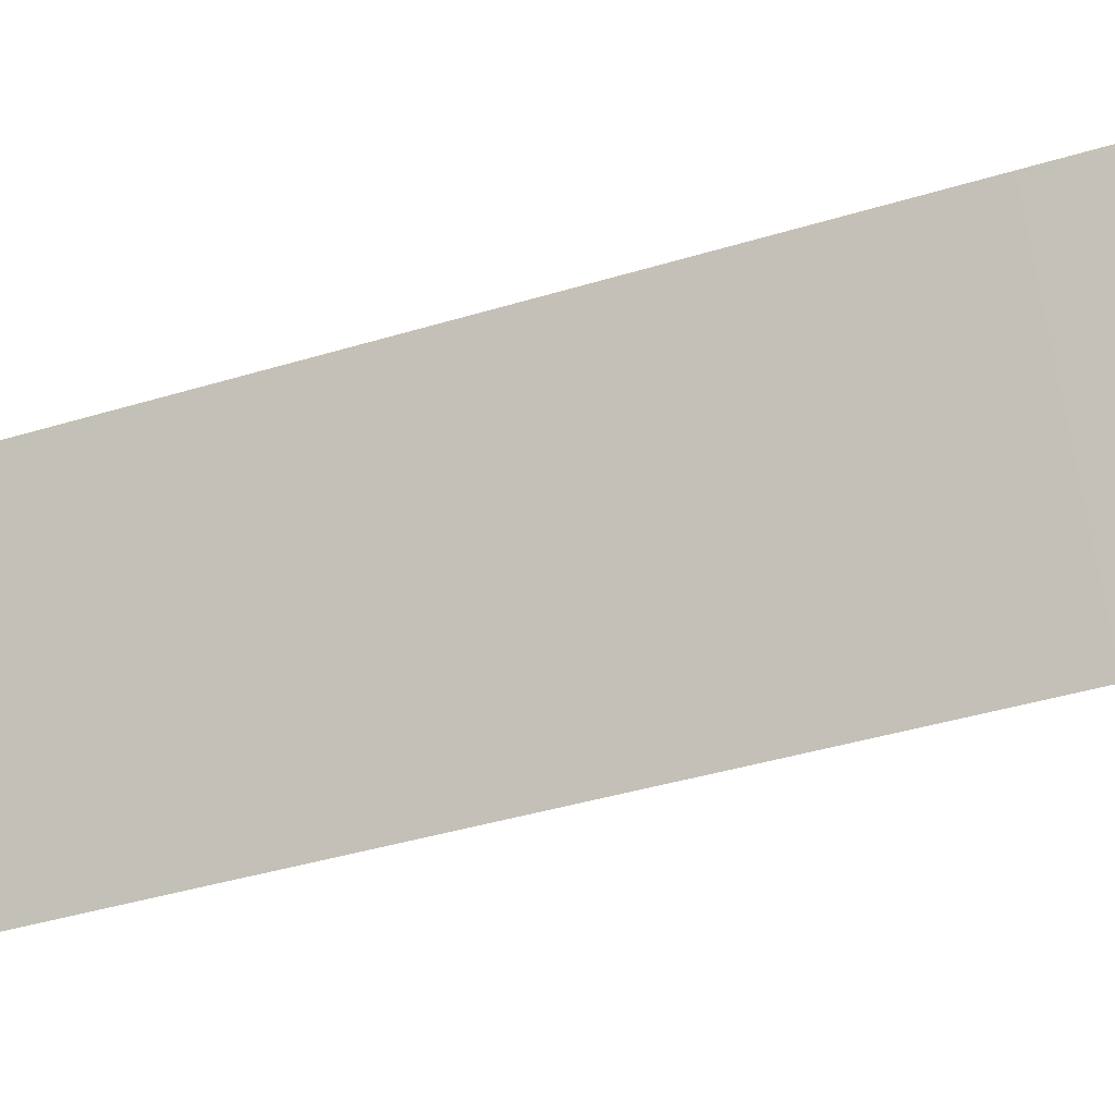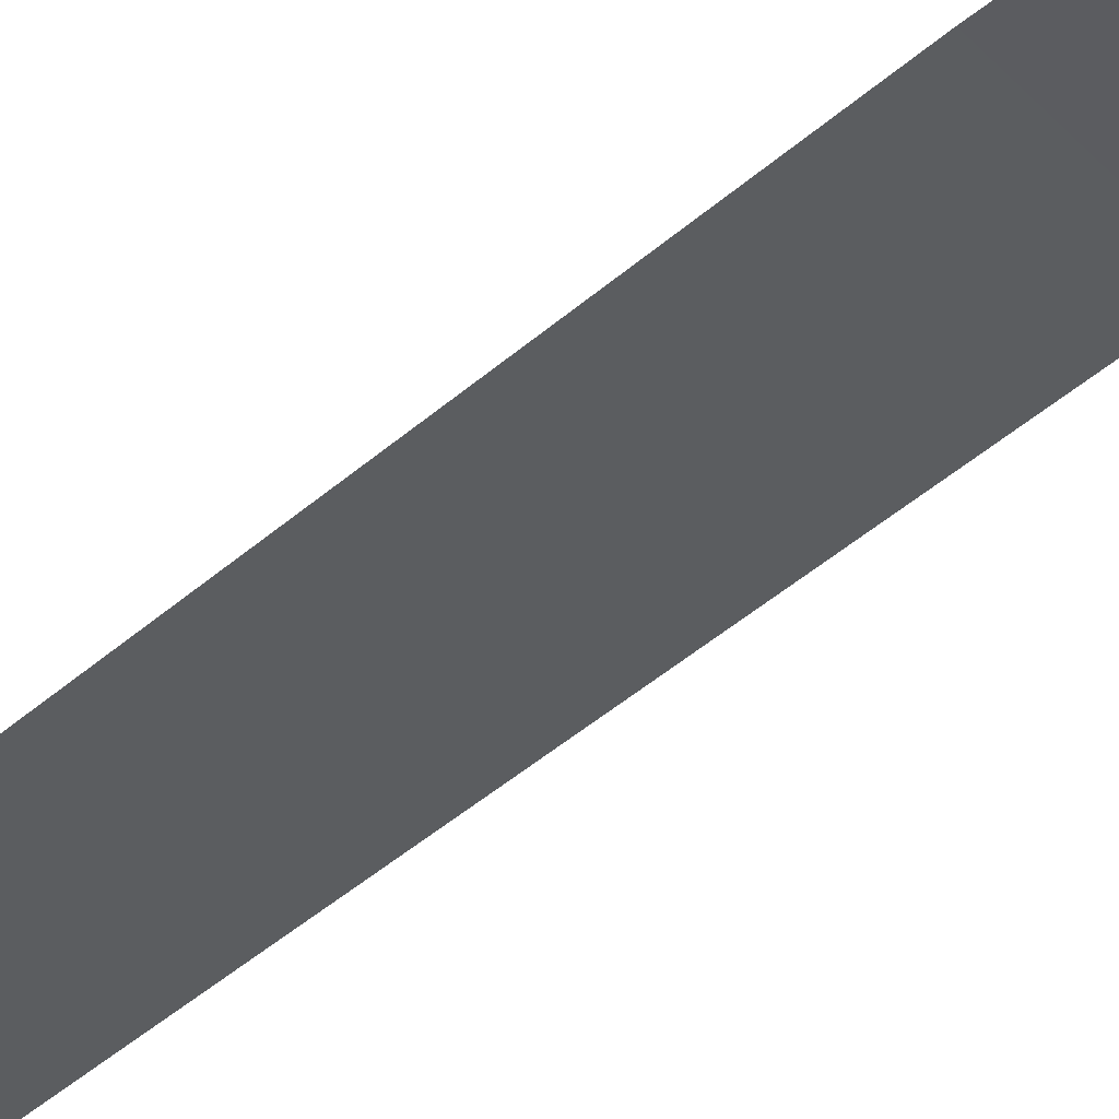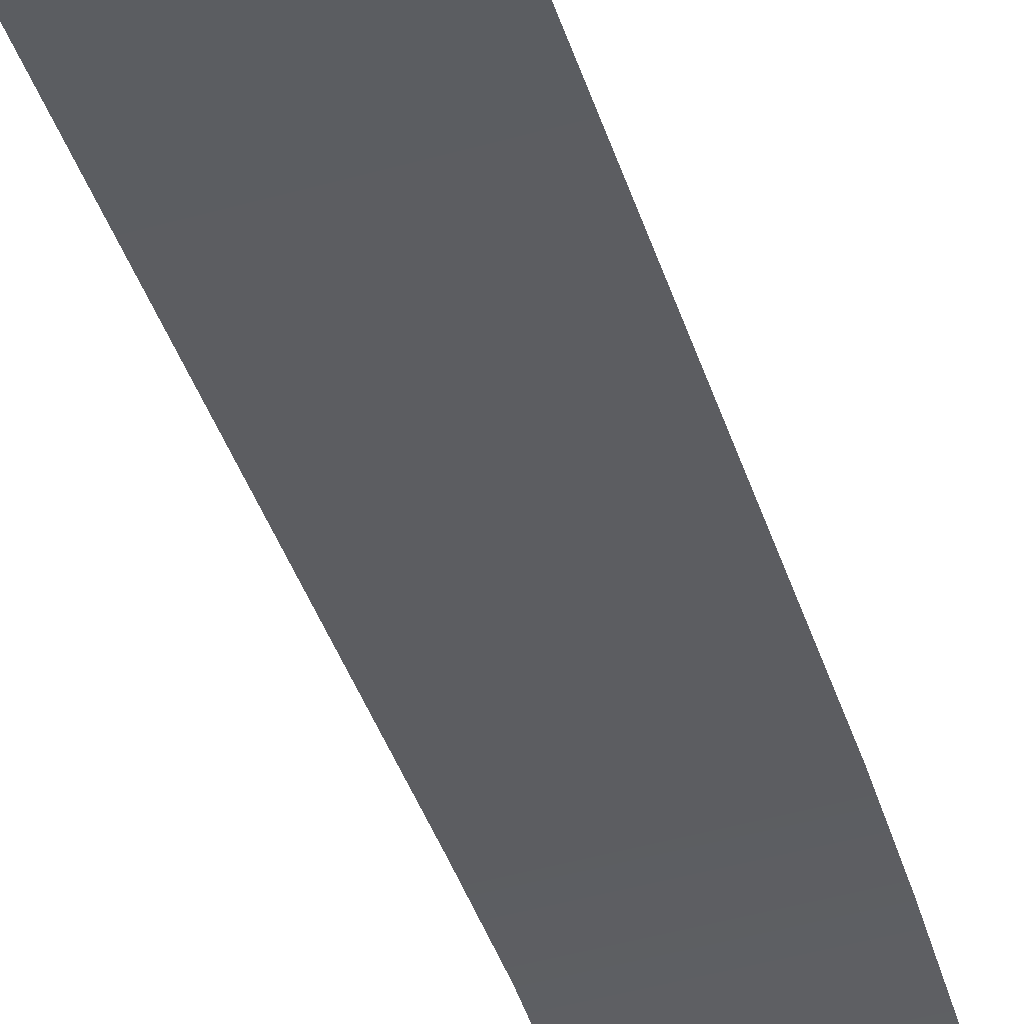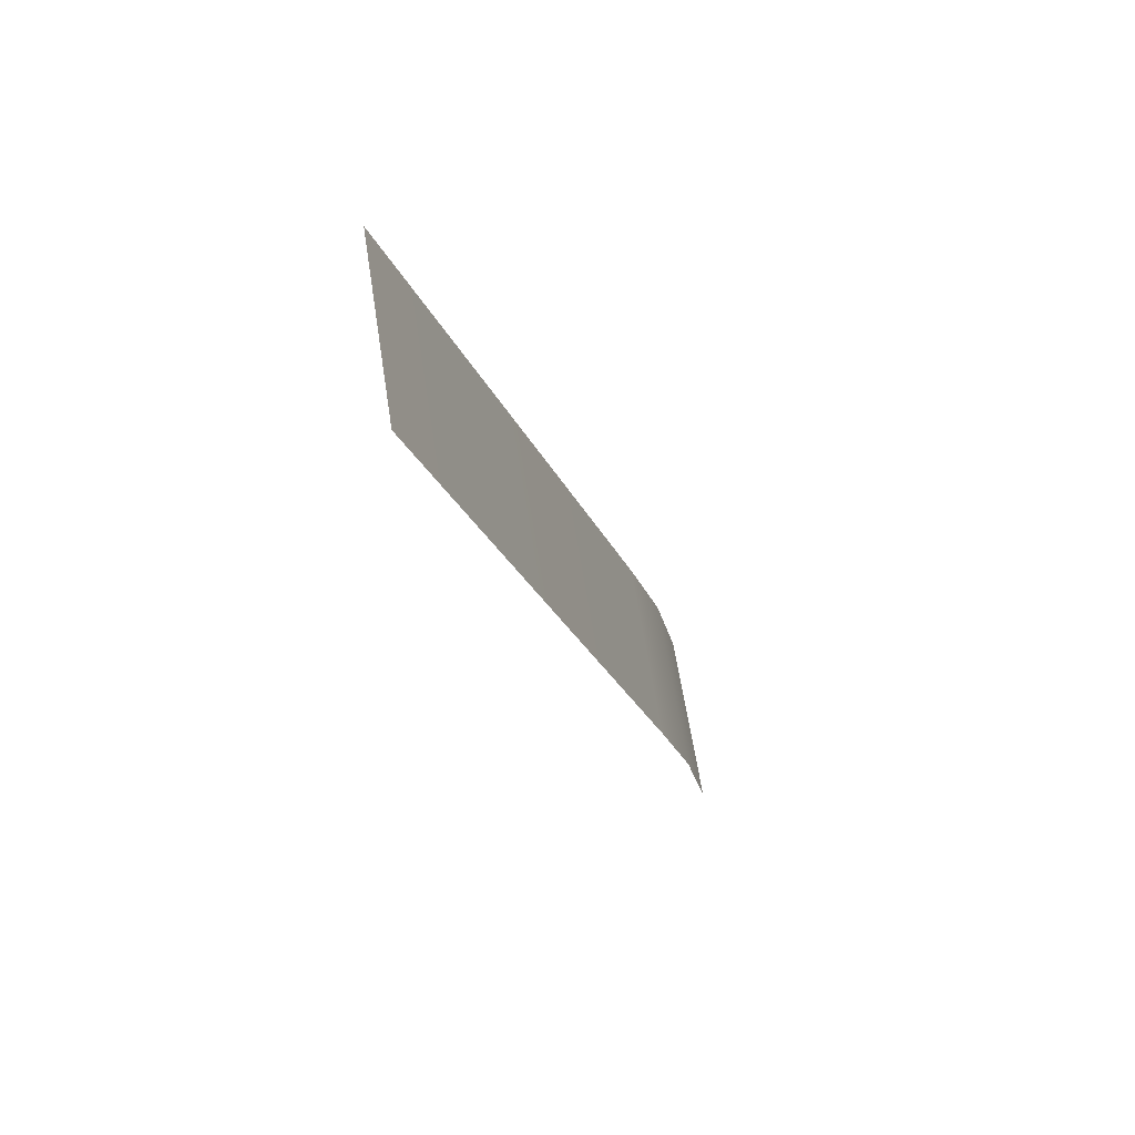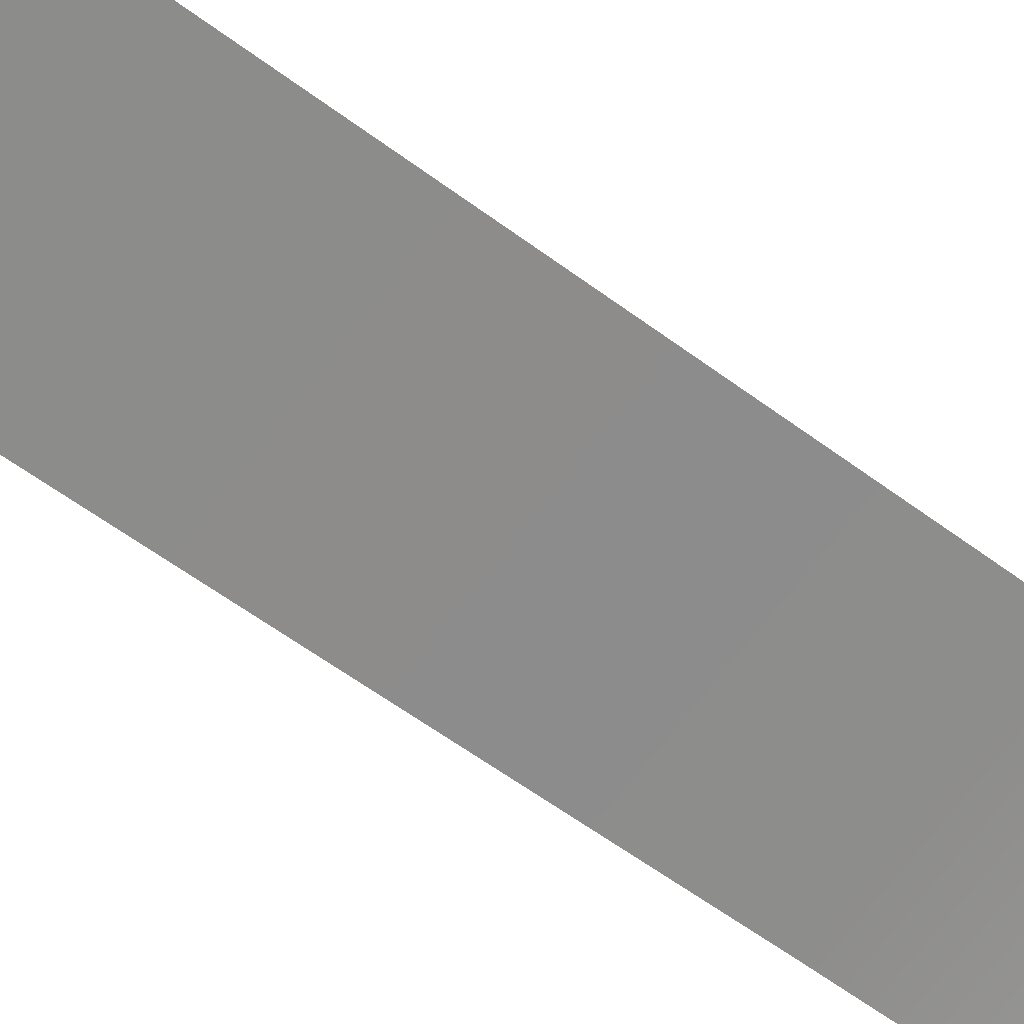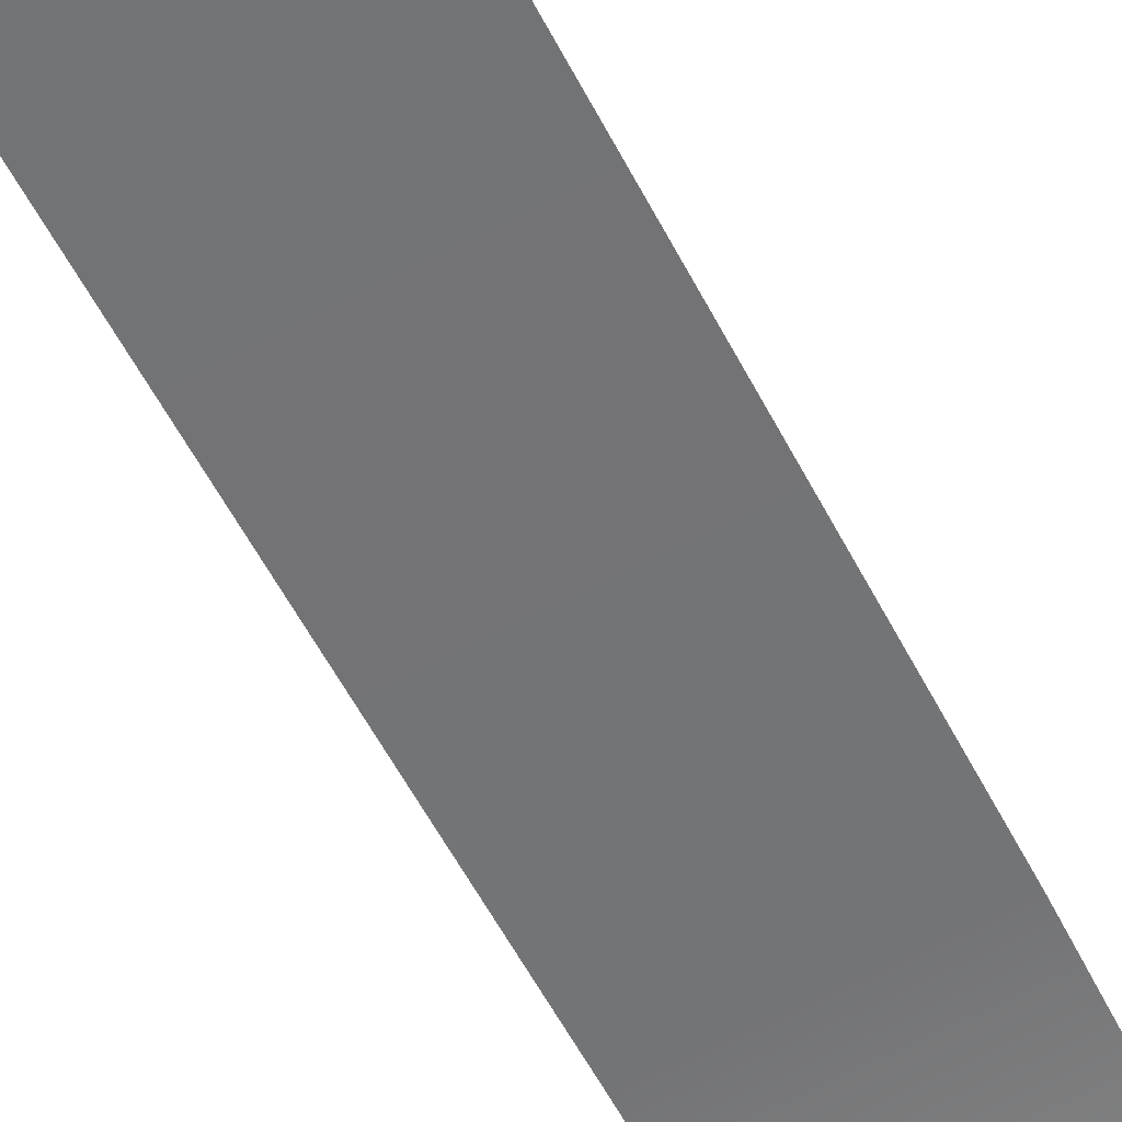
<metadata>
{"format":"obj","ext":"obj","renderer":"f3d","projection":"perspective","resolution":1024,"background":"white","views":[{"elev":77.3,"azim":-100.2,"up":"+Z"},{"elev":-30.6,"azim":-55.1,"up":"+Z"},{"elev":-55.0,"azim":-164.1,"up":"+Z"},{"elev":64.1,"azim":-99.0,"up":"+Y"},{"elev":-75.8,"azim":-128.6,"up":"+Z"},{"elev":-71.9,"azim":-153.4,"up":"+Z"}]}
</metadata>
<code>
g barge_stairs_collider_07
v -1.023 4.799 -1.63
v 0.9768 4.799 -1.63
v 0.9768 -2.676 0.8776
v -1.125 -2.676 0.8776
v 0.9768 -3.848 1.245
v -1.125 -3.848 1.245
v -1.125 -5.084 1.505
v 0.9768 -5.084 1.505
g barge_stairs_collider_07_0
f 3 2 1
f 4 3 1
f 5 3 4
f 6 5 4
f 5 6 7
f 8 5 7

</code>
